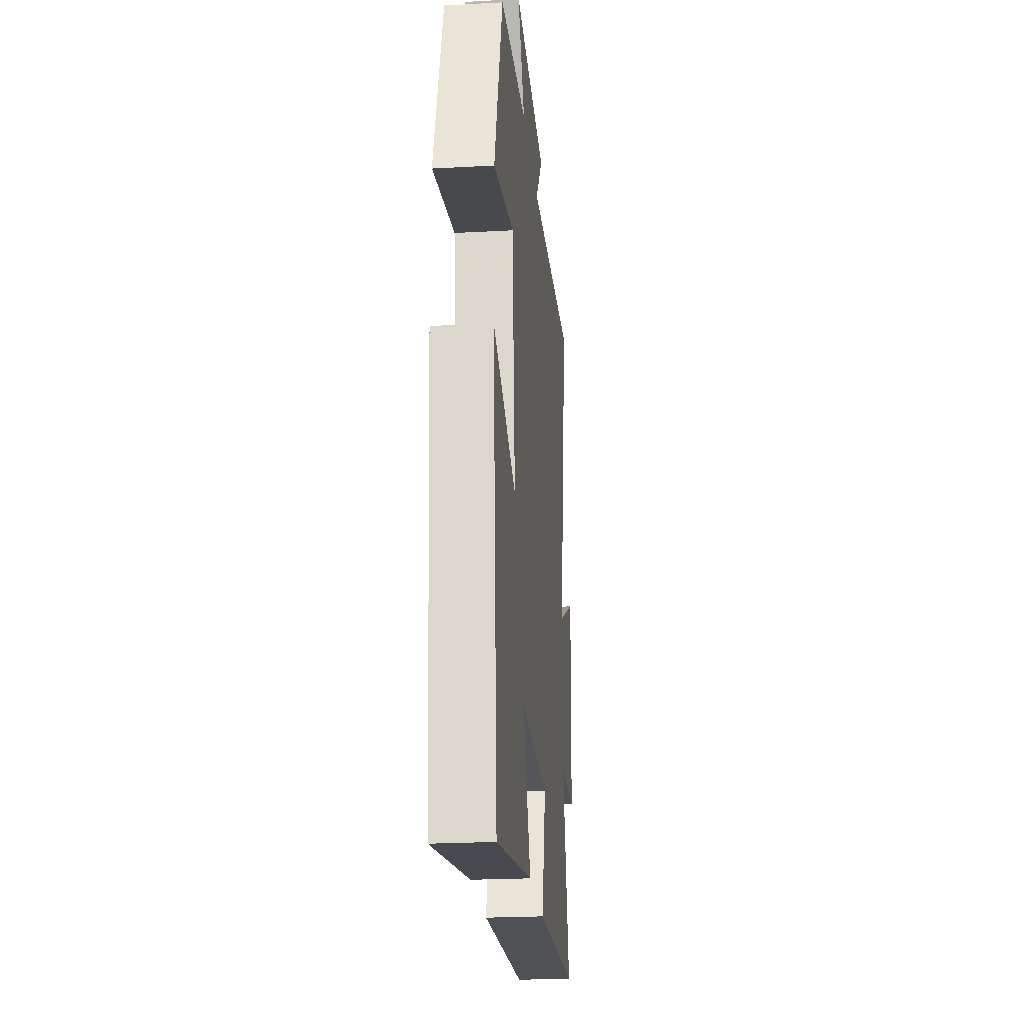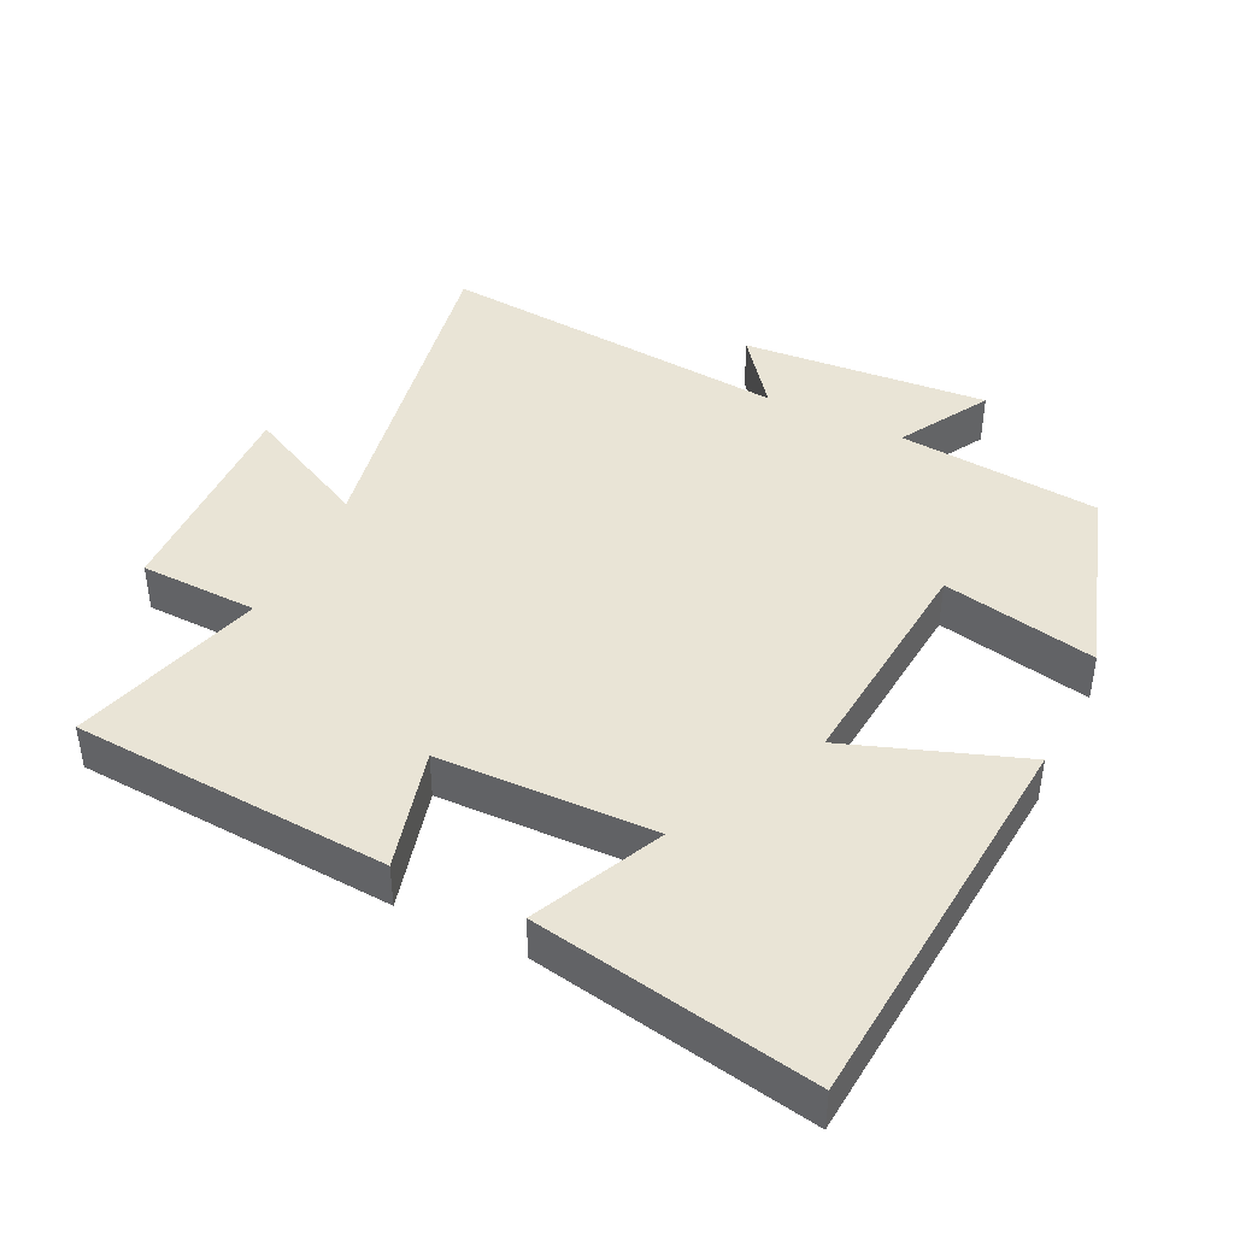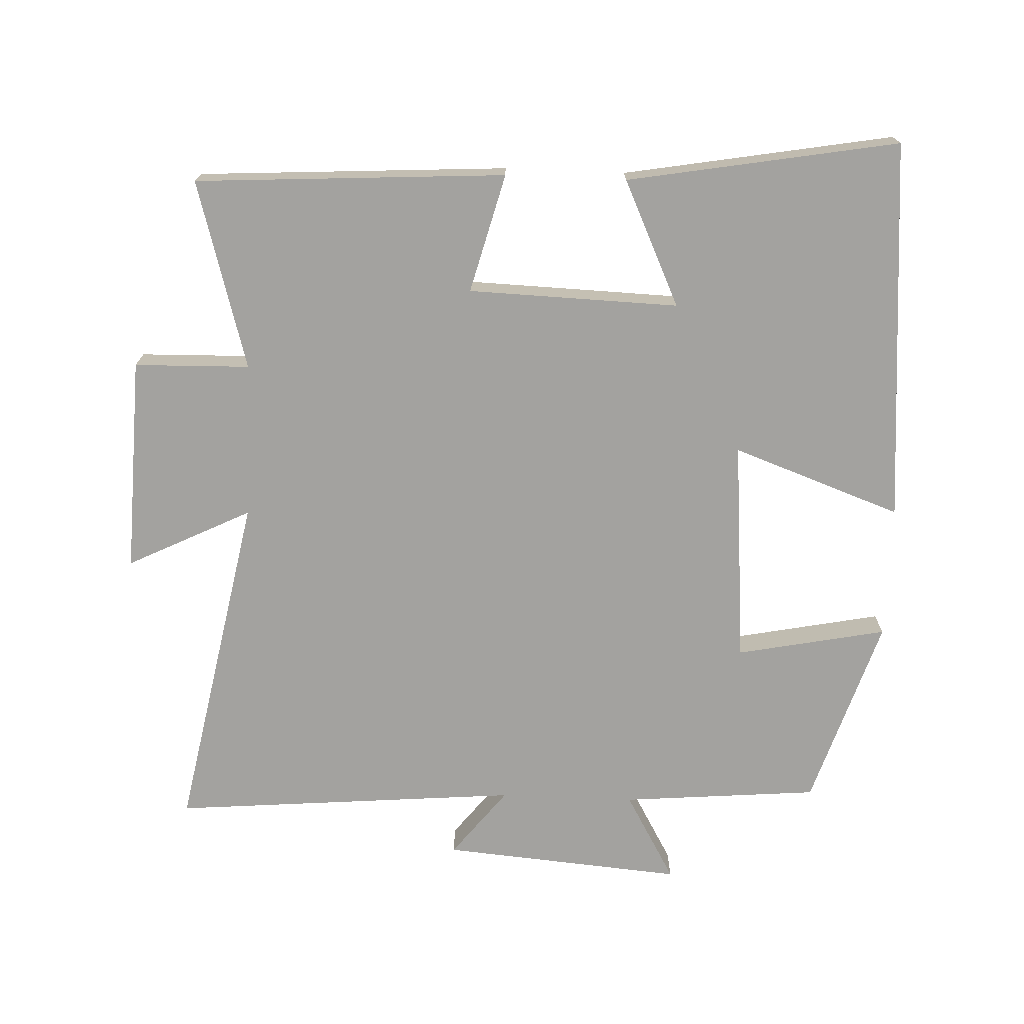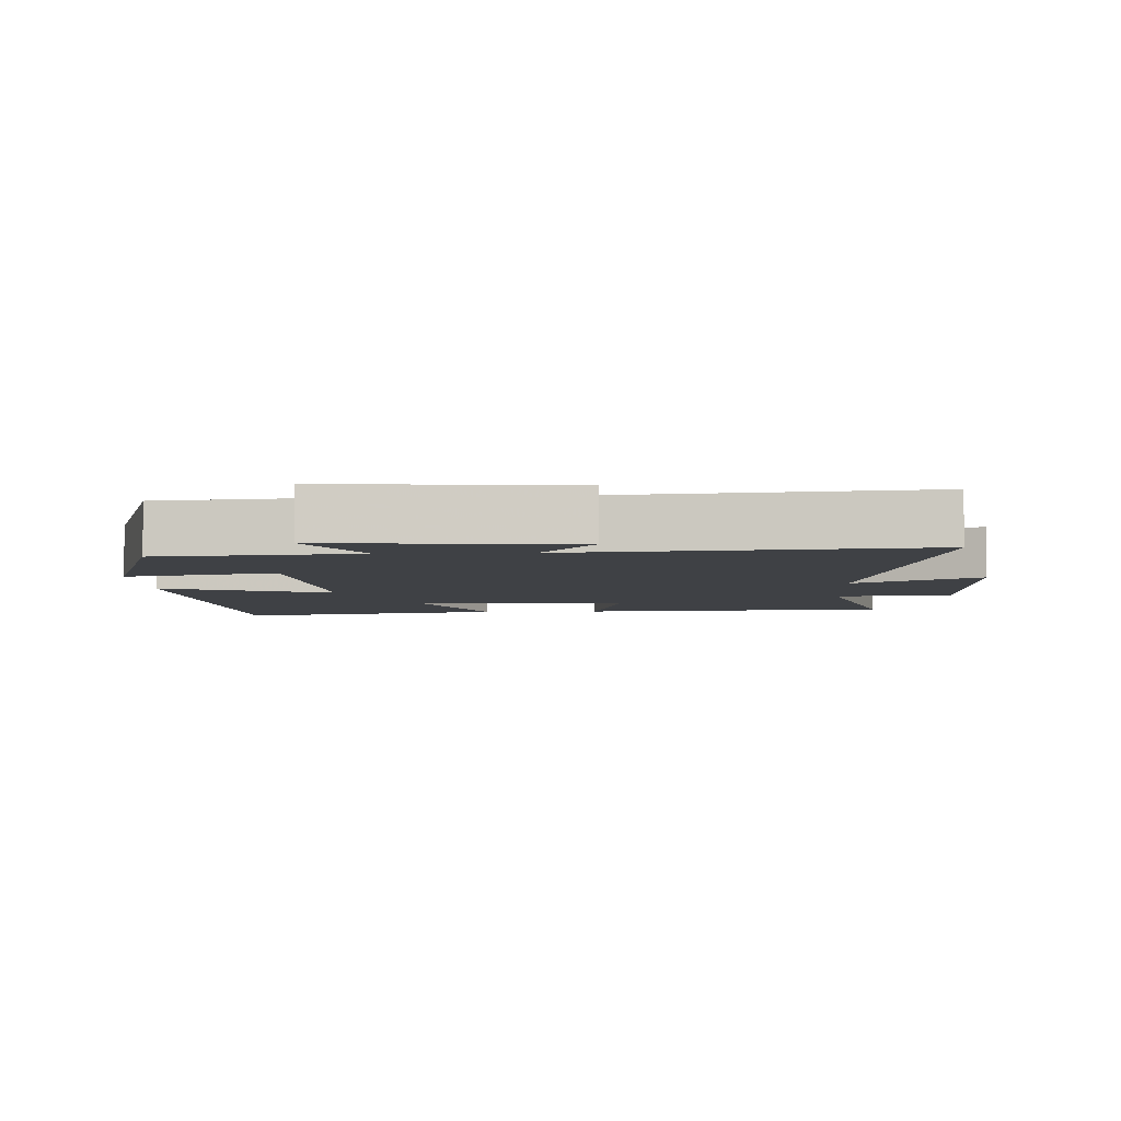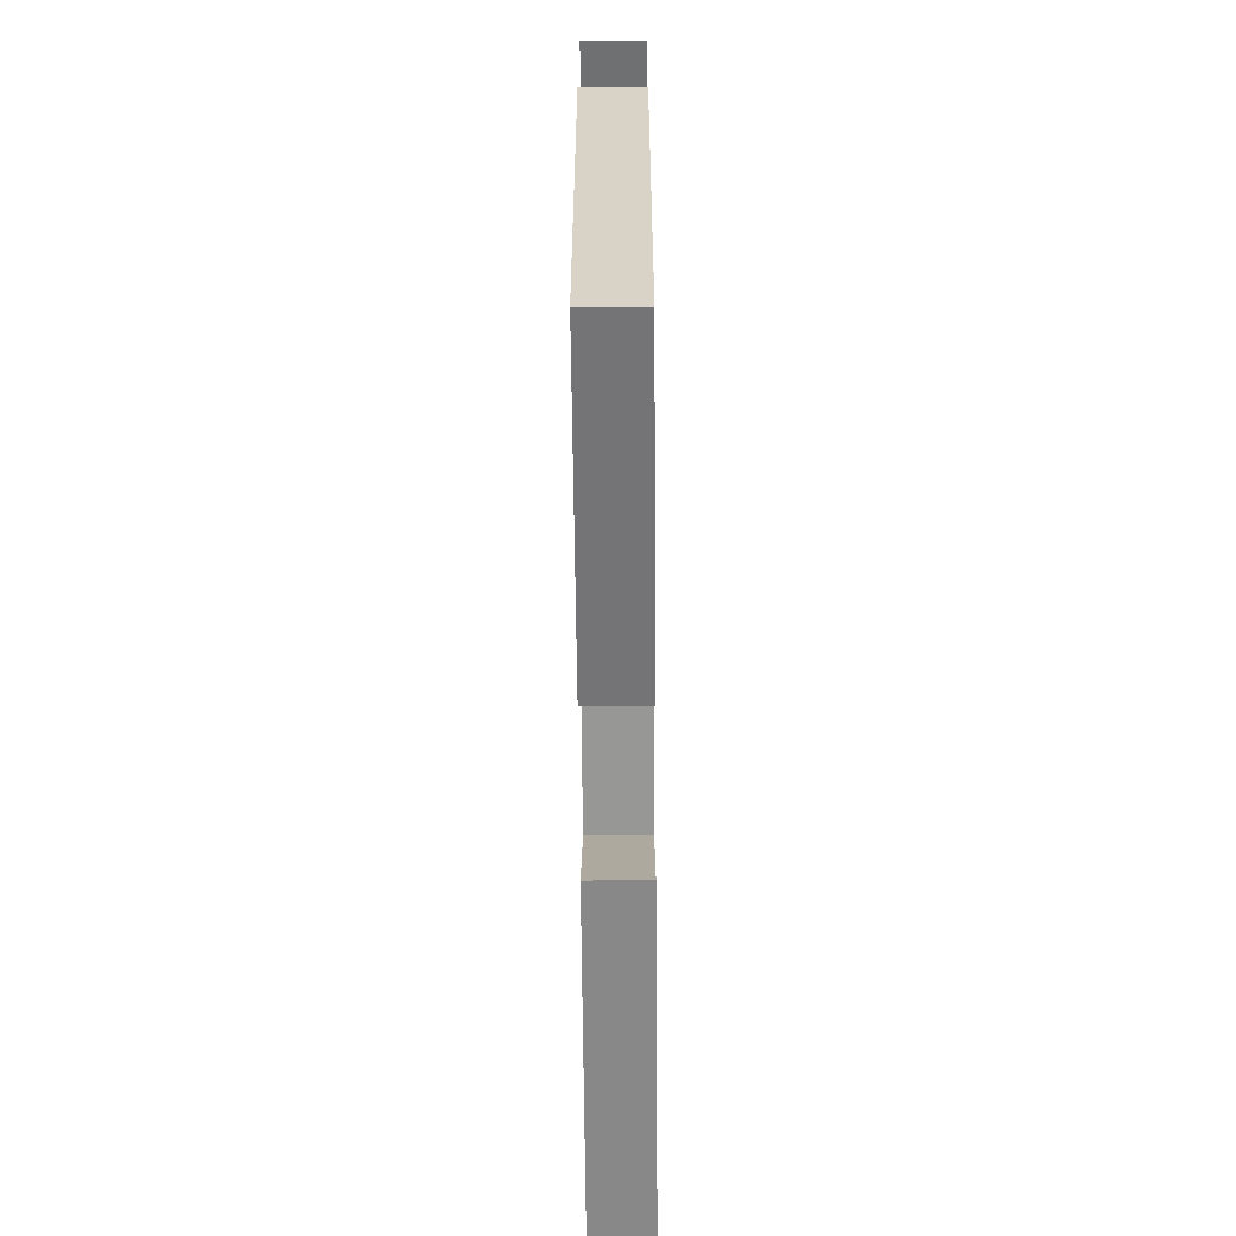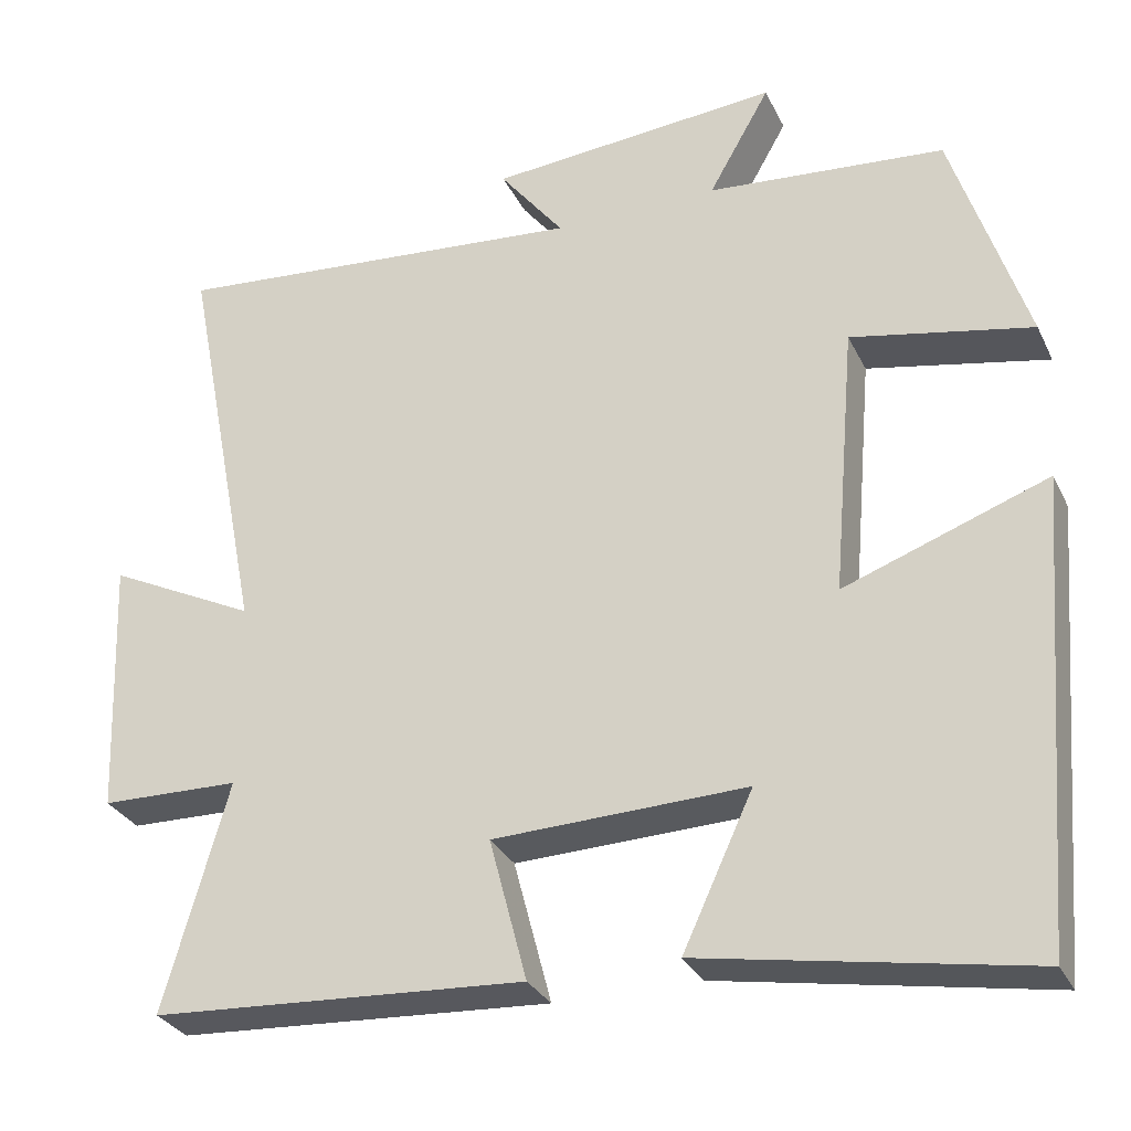
<metadata>
{"format":"obj","ext":"obj","renderer":"f3d","projection":"perspective","resolution":1024,"background":"white","views":[{"elev":-23.5,"azim":-84.7,"up":"+Z"},{"elev":42.6,"azim":-153.8,"up":"+Y"},{"elev":-72.4,"azim":177.7,"up":"+Y"},{"elev":-5.4,"azim":2.7,"up":"+Y"},{"elev":-66.2,"azim":-89.5,"up":"+Z"},{"elev":-30.1,"azim":-157.8,"up":"+Z"}]}
</metadata>
<code>
v 0.579 0.07 -0.473
v 0.122 0.07 -0.5
v 0.168 0.07 -0.325
v -0.142 0.07 -0.315
v -0.056 0.07 -0.5
v -0.455 0.07 -0.57
v -0.5 0.07 -0.004
v -0.251 0.07 -0.094
v -0.279 0.07 0.238
v -0.5 0.07 0.194
v -0.409 0.07 0.475
v -0.118 0.07 0.5
v -0.193 0.07 0.631
v 0.163 0.07 0.601
v 0.084 0.07 0.5
v 0.598 0.07 0.544
v 0.5 0.07 0.037
v 0.682 0.07 0.127
v 0.67 0.07 -0.191
v 0.5 0.07 -0.195
v 0.579 0 -0.473
v 0.122 0 -0.5
v 0.168 0 -0.325
v -0.142 0 -0.315
v -0.056 0 -0.5
v -0.455 0 -0.57
v -0.5 0 -0.004
v -0.251 0 -0.094
v -0.279 0 0.238
v -0.5 0 0.194
v -0.409 0 0.475
v -0.118 0 0.5
v -0.193 0 0.631
v 0.163 0 0.601
v 0.084 0 0.5
v 0.598 0 0.544
v 0.5 0 0.037
v 0.682 0 0.127
v 0.67 0 -0.191
v 0.5 0 -0.195
f 17 18 19 20
f 15 16 17
f 15 17 20
f 12 13 14 15
f 9 10 11 12
f 8 9 12 15
f 5 6 7 8
f 4 5 8
f 3 4 8 15
f 20 1 2 3
f 3 15 20
f 40 39 38 37
f 37 36 35
f 40 37 35
f 35 34 33 32
f 32 31 30 29
f 35 32 29 28
f 28 27 26 25
f 28 25 24
f 35 28 24 23
f 23 22 21 40
f 40 35 23
f 1 21 22 2
f 2 22 23 3
f 3 23 24 4
f 4 24 25 5
f 5 25 26 6
f 6 26 27 7
f 7 27 28 8
f 8 28 29 9
f 9 29 30 10
f 10 30 31 11
f 11 31 32 12
f 12 32 33 13
f 13 33 34 14
f 14 34 35 15
f 15 35 36 16
f 16 36 37 17
f 17 37 38 18
f 18 38 39 19
f 19 39 40 20
f 20 40 21 1

</code>
